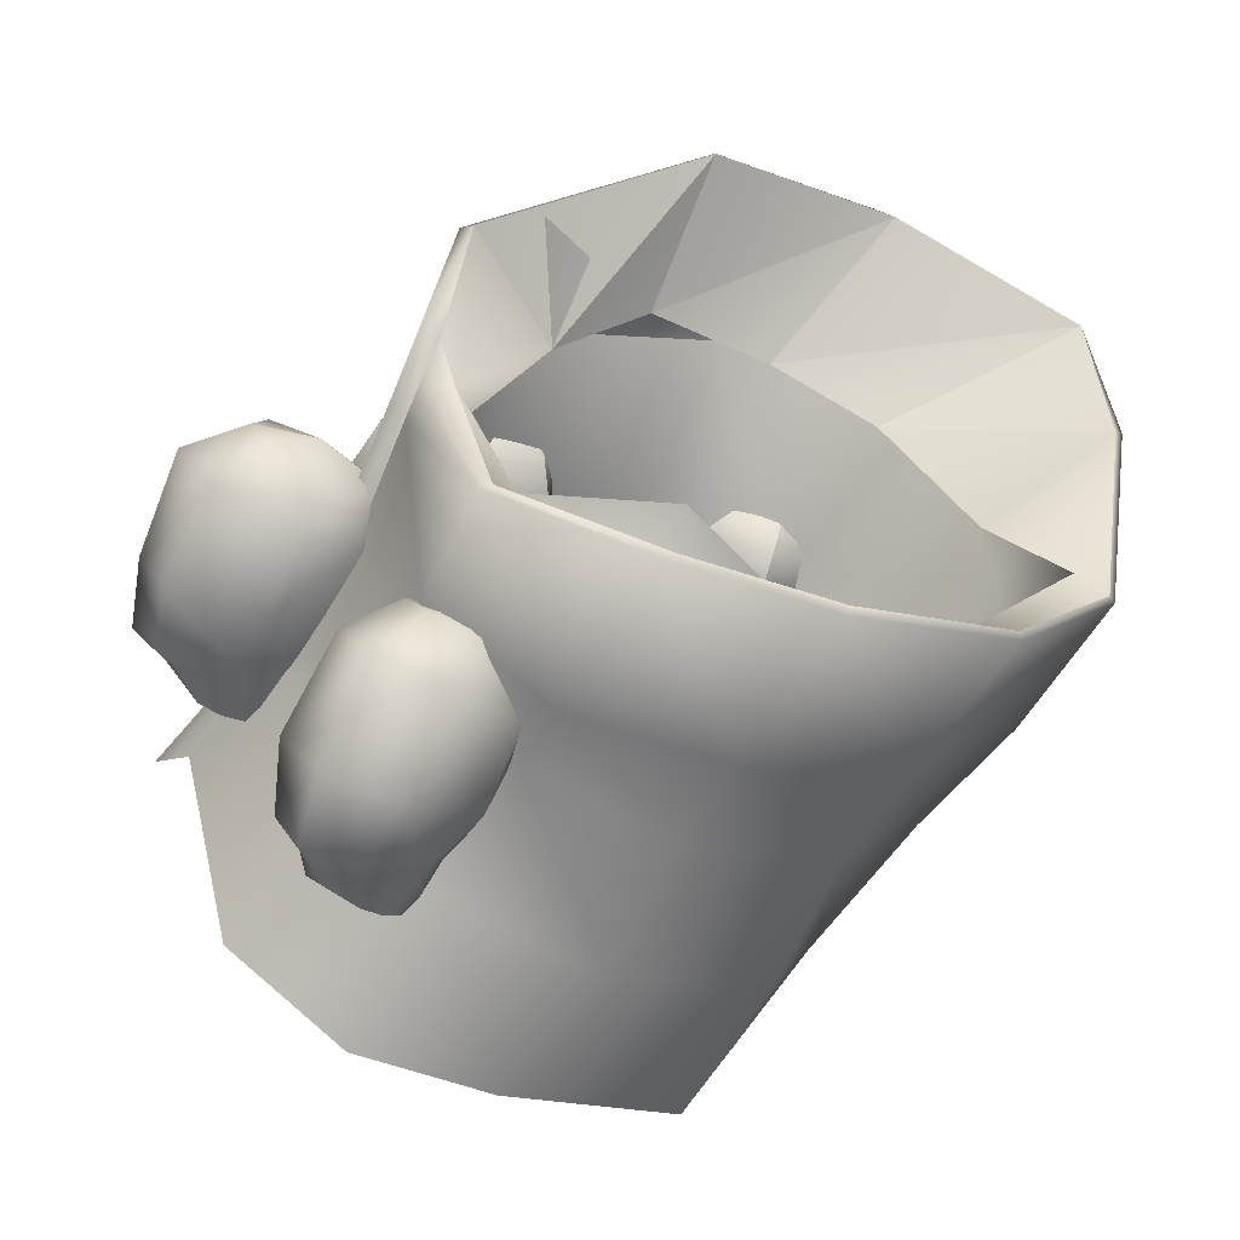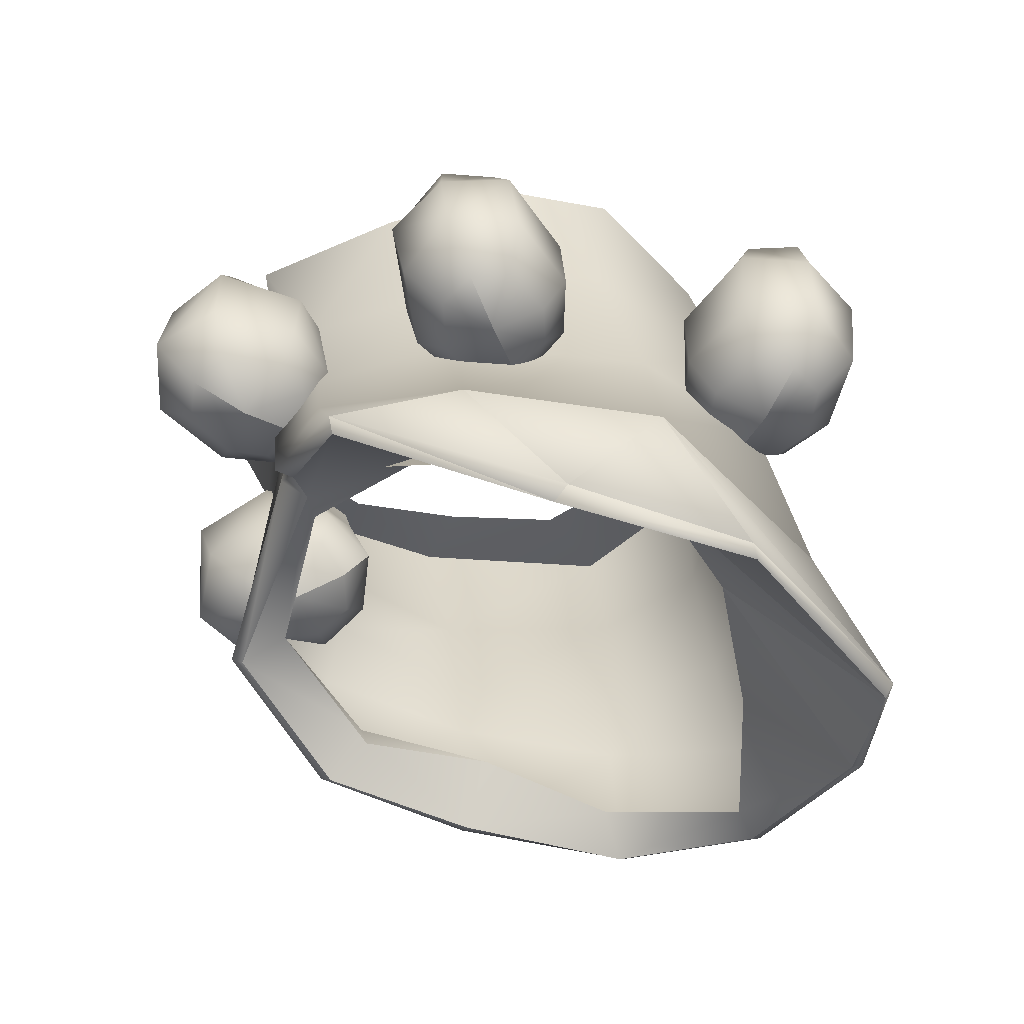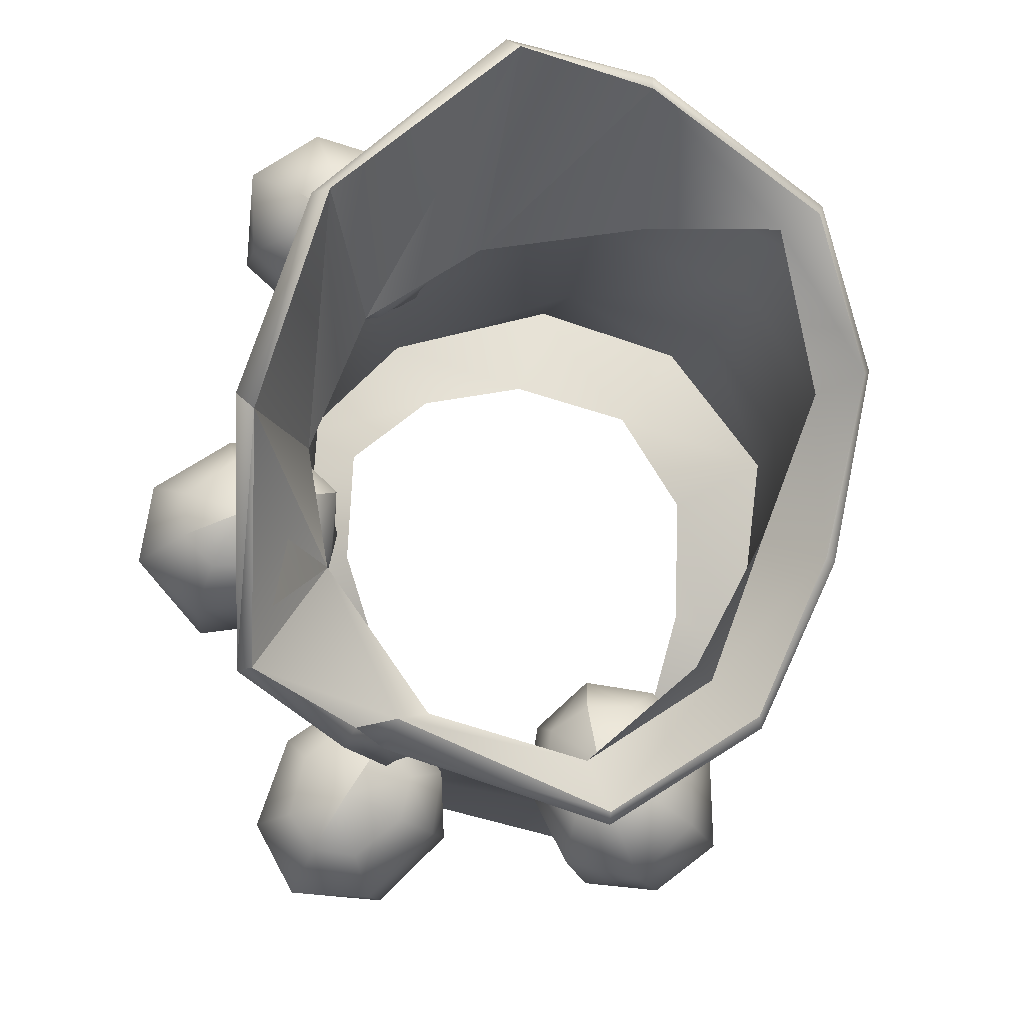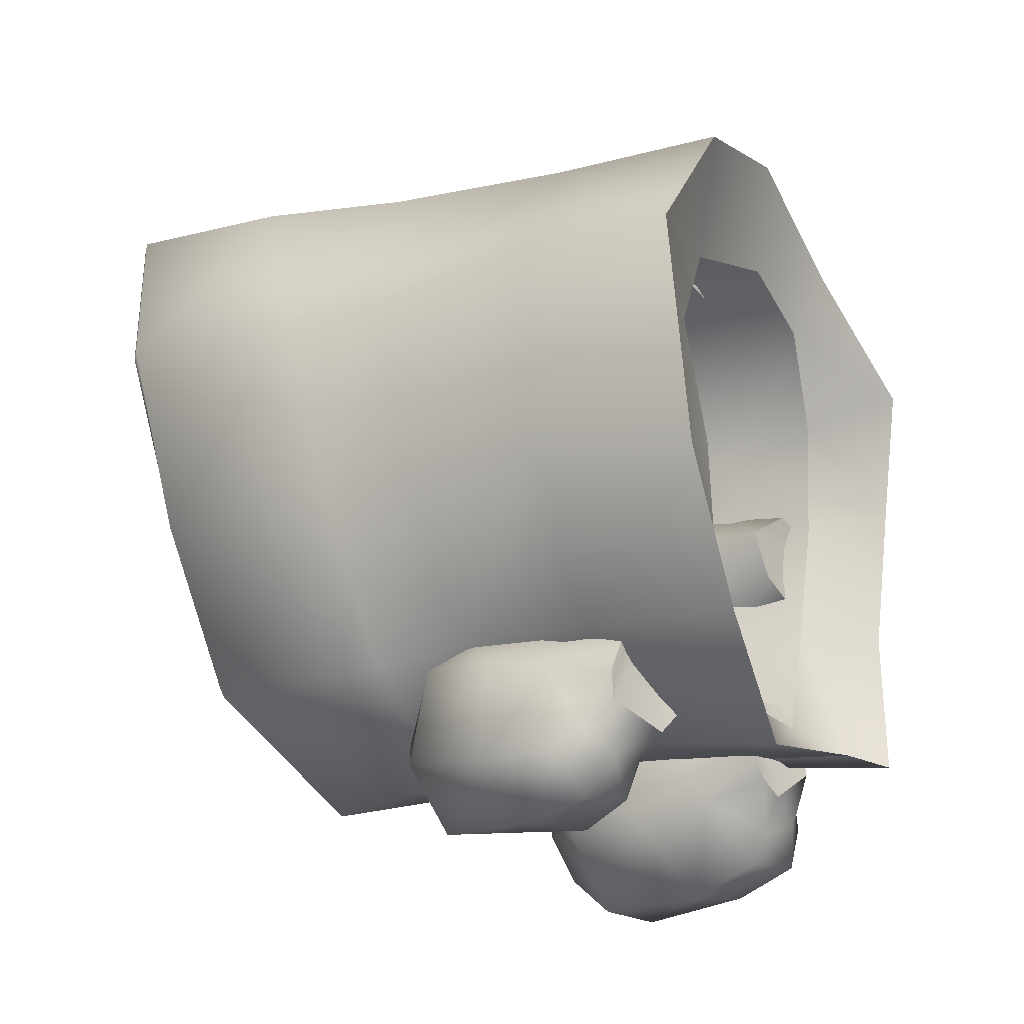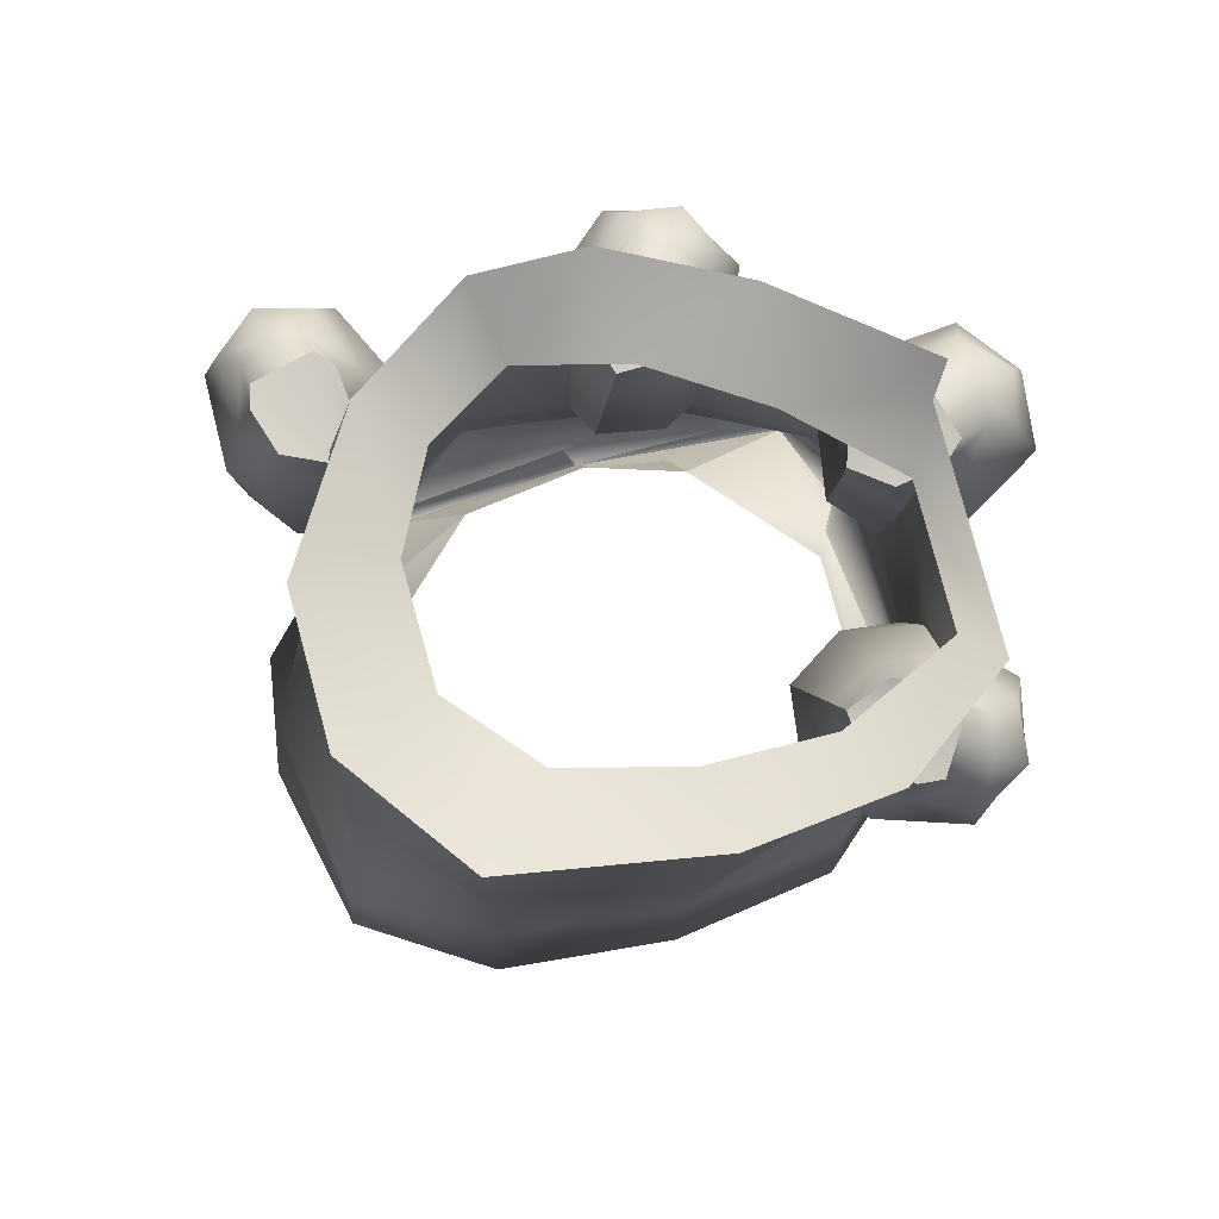
<metadata>
{"format":"obj","ext":"obj","renderer":"f3d","projection":"perspective","resolution":1024,"background":"white","views":[{"elev":-12.1,"azim":-134.1,"up":"+Y"},{"elev":76.9,"azim":-93.1,"up":"+Y"},{"elev":-8.1,"azim":-138.4,"up":"+Z"},{"elev":-22.3,"azim":-14.0,"up":"+Z"},{"elev":-57.6,"azim":88.6,"up":"+Y"}]}
</metadata>
<code>
o Stank_Gum.007_Stank_Gum.008
v -1.881 -3.35 1.038
v -2.196 -3.457 0.1953
v -1.994 -3.377 0.4303
v -2.25 -3.463 1.508
v -2.864 -3.85 0.412
v -2.69 -3.826 1.3
v -2.897 -3.908 0.7233
v 0.08415 -1.021 1.459
v 0.4626 -0.838 0.6562
v 0.4259 -0.8441 0.9735
v -0.4713 -1.268 1.477
v -0.06835 -1.262 0.2258
v -0.5567 -1.534 0.9369
v -0.2943 -1.418 0.3876
v 0.5694 -0.04452 4.395
v 1.195 0.4834 4.01
v 1.039 0.3278 4.239
v 0.1086 -0.2521 4.062
v 0.96 0.3369 3.253
v 0.2856 -0.2215 3.482
v 0.7189 0.1325 3.217
v -0.7215 -0.7984 7.862
v -0.1295 -0.2124 8.216
v -0.3523 -0.4382 8.206
v -0.8314 -0.7861 7.267
v 0.1757 0.02258 7.508
v -0.3523 -0.5145 7.007
v 0.05975 -0.1208 7.248
v 2.736 -3.817 0.6867
v -3.486 4.317 2.469
v -2.968 2.949 3.076
v -3.468 1.735 1.395
v -4.857 0.4468 0.8332
v -6.349 0.2362 1.883
v -6.065 -0.4291 1.782
v -6.554 -0.8228 3.497
v -3.309 3.608 4.376
v -3.813 3.187 5.921
v -4.838 2.336 6.72
v -6.151 0.9015 7.025
v -7.545 0.105 6.937
v -7.347 -0.8289 5.136
v -2.034 -4.87 3.15
v -2.214 -4.702 4.718
v -1.771 -4.021 5.908
v -0.7063 -3.029 6.345
v 0.1177 -1.986 6.095
v 0.5999 -1.049 5.268
v 0.5969 -0.9296 3.864
v 0.2856 -1.323 2.289
v -0.1417 -2.05 0.8393
v -1.076 -3.716 0.4334
v -1.832 -4.467 1.657
v -2.989 4.161 1.816
v -3.139 2.626 1.196
v -3.27 2.049 1.325
v -4.3 5.397 4.494
v -5.047 5.009 6.899
v -5.156 0.3736 0.2228
v -6.743 -0.4504 1.322
v -7.466 -0.8319 3.183
v -6.598 3.614 8.513
v -7.246 2.092 8.246
v -7.896 -0.188 7.123
v -8.022 -0.8777 5.307
v -3.02 2.025 0.9796
v -2.745 1.725 1.025
v -5.095 0.3186 0.07321
v -4.011 -0.7465 0.238
v -2.086 0.5201 0.9369
v -6.706 -0.5359 1.187
v -3.157 -1.424 0.5524
v -0.9077 -0.6335 0.7904
v -5.113 -1.915 1.233
v -4.234 -2.33 1.437
v -7.494 -0.954 3.122
v -8.015 -0.9723 5.35
v -7.89 -0.2521 7.227
v -6.37 -2.297 5.329
v -7.243 2.092 8.377
v -6.493 -1.537 7.138
v -5.47 0.6421 8.164
v -6.43 3.66 8.614
v -4.597 2.647 7.877
v -4.867 5.116 6.856
v -2.87 3.715 5.991
v -2.44 0.9198 7.492
v -4.116 5.5 4.671
v -3.932 -0.835 7.73
v -1.573 1.689 5.966
v -0.8162 -0.6061 7.318
v -2.287 3.416 3.476
v -2.763 4.185 1.788
v -2.171 2.476 1.55
v -3.05 2.726 0.9644
v -2.608 1.896 0.8942
v -1.954 0.7276 0.8026
v -1.454 1.234 1.474
v -0.7551 -0.3497 0.8087
v 0.6579 -1.754 0.6531
v 1.174 -1.769 0.5341
v -0.3004 -0.13 1.294
v 1.546 -0.7312 2.524
v -0.004353 0.3369 2.939
v 1.824 -0.5237 4.364
v 0.09335 0.5567 5.31
v 1.744 -1.18 5.722
v 0.5907 -1.891 6.937
v -1.063 1.448 3.412
v -2.199 -2.446 7.367
v -0.7185 -3.545 7.511
v -1.887 -5.007 6.961
v -3.435 -3.887 6.888
v -5.104 -2.523 6.998
v -5.446 -3.038 5.338
v -2.769 -5.868 5.371
v -4.057 -4.516 5.518
v -3.972 -4.479 3.006
v -2.498 -5.73 2.738
v -5.07 -3.127 3.14
v -5.879 -2.358 3.147
v -3.129 -3.664 1.276
v -1.939 -5.303 1.016
v -1.1 -4.146 -0.07019
v -2.186 -2.288 0.412
v -3.386 -1.296 1.944
v -3.291 -0.716 1.309
v -3.74 -0.893 1.59
v -4.057 -0.719 0.9186
v -2.788 -1.03 1.386
v -2.58 -2.849 1.605
v -3.34 -0.5725 0.7904
v -2.156 -2.611 1.074
v -2.736 -0.893 0.6317
v -3.764 -0.6183 0.2136
v -4.231 -0.8441 0.1526
v -3.316 -0.954 -0.3235
v -2.199 -1.772 0.4425
v -2.693 -2.077 -0.589
v -2.11 -2.636 0.3967
v -2.452 -3.173 -0.1221
v -2.452 -2.901 -0.4456
v -2.769 -3.49 -0.1373
v -3.029 -3.295 -0.5798
v -3.139 -3.579 0.09771
v -3.505 -3.521 -0.1038
v -3.49 -2.565 -0.6836
v -4.158 -1.357 -0.5463
v -4.146 -2.935 -0.116
v -3.471 -3.438 0.8393
v -4.118 -2.901 1.068
v -4.704 -1.769 0.1251
v -4.564 -1.088 0.473
v -4.542 -1.958 1.218
v -4.506 -1.259 1.166
v -4.176 -1.238 1.596
v -4.075 -1.79 1.804
v -3.169 -3.209 1.404
v -2.028 0.6665 1.483
v -1.655 1.42 1.279
v -2.119 1.173 1.096
v -1.927 1.564 0.473
v -1.286 1.085 1.608
v -0.9016 -0.7129 1.456
v -1.365 1.725 0.9369
v -0.2912 -0.3253 1.468
v -0.7673 1.457 1.184
v -1.259 1.881 0.2442
v -1.497 1.698 -0.1831
v -0.5049 1.725 0.1282
v -0.07145 0.6757 1.23
v 0.3527 0.7337 0.1221
v 0.2062 -0.1269 1.05
v 0.4412 -0.4565 0.3327
v 0.5999 -0.09642 0.1862
v 0.2947 -0.7434 0.01831
v 0.3741 -0.4108 -0.4059
v -0.1081 -0.896 -0.1099
v -0.2363 -0.7648 -0.4883
v -0.03485 0.3247 -0.6256
v -0.8558 1.442 -0.7141
v -0.8009 -0.191 -0.8118
v -0.8741 -0.9967 0.1709
v -1.597 -0.5481 -0.006086
v -1.61 0.8466 -0.766
v -1.896 1.371 -0.2686
v -2.202 0.3095 0.01831
v -2.29 0.9839 0.1831
v -2.357 0.8558 0.705
v -2.308 0.2637 0.7752
v -1.097 -0.9723 0.8118
v -1.643 1.5 4.267
v -1.356 2.244 4.602
v -1.665 2.134 4.151
v -1.311 2.769 3.919
v -1.094 1.777 4.871
v -0.3706 0.2637 4.108
v -1.014 2.665 4.593
v 0.1086 0.5719 4.553
v -0.5262 2.287 4.926
v -0.6758 3.129 4.166
v -0.691 3.184 3.644
v 0.07805 3.023 4.328
v 0.2215 1.555 4.907
v 1.027 2.122 4.248
v 0.6854 0.9259 4.529
v 1.235 0.9748 3.916
v 1.372 1.353 4.032
v 1.277 0.8802 3.479
v 1.458 1.375 3.327
v 0.9936 0.8222 3.134
v 1.003 1.124 2.841
v 1.046 2.137 3.308
v 0.1421 3.19 3.385
v 0.5175 1.805 2.603
v 0.2062 0.6299 2.985
v -0.456 1.136 2.735
v -0.4133 2.72 2.759
v -0.9596 2.955 3.262
v -1.161 1.896 2.881
v -1.423 2.412 3.275
v -1.668 2.052 3.598
v -1.549 1.497 3.409
v -0.2485 0.3491 3.403
v -2.693 0.8344 7.004
v -2.843 1.317 7.706
v -2.785 1.451 7.169
v -2.516 2.086 7.492
v -2.693 0.7581 7.862
v -1.344 -0.307 7.202
v -2.669 1.661 8.087
v -1.311 -0.2795 7.926
v -2.406 1.133 8.463
v -2.254 2.238 8.203
v -1.967 2.522 7.874
v -1.75 2 8.747
v -1.655 0.4224 8.628
v -0.7673 1.149 8.93
v -0.9291 -0.007919 8.417
v -0.1509 0.2606 8.377
v -0.1997 0.5323 8.695
v 0.1635 0.3705 8.075
v 0.2825 0.8619 8.289
v 0.1604 0.5017 7.648
v 0.2764 0.9015 7.581
v -0.1966 1.588 8.326
v -1.173 2.568 8.231
v -0.1051 1.658 7.392
v -0.3095 0.4712 6.97
v -0.7826 1.094 6.592
v -1.121 2.488 7.276
v -1.893 2.519 7.358
v -1.585 1.768 6.549
v -2.138 2.07 6.851
v -2.44 1.628 6.766
v -2.107 1.21 6.494
v -0.8467 0.07748 6.848
f 1 2 3
f 4 2 1
f 2 4 5
f 4 6 5
f 5 6 7
f 8 9 10
f 11 9 8
f 9 11 12
f 11 13 12
f 12 13 14
f 15 16 17
f 18 16 15
f 16 18 19
f 18 20 19
f 19 20 21
f 22 23 24
f 25 23 22
f 23 25 26
f 25 27 26
f 26 27 28
f 35 34 33
f 36 34 35
f 31 30 37
f 54 55 56
f 54 56 31
f 31 57 54
f 56 32 31
f 37 57 31
f 32 56 33
f 37 58 57
f 33 56 59
f 33 59 35
f 35 59 60
f 61 35 60
f 36 35 61
f 38 58 37
f 58 38 62
f 62 38 39
f 39 63 62
f 40 63 39
f 63 40 41
f 64 63 41
f 41 65 64
f 42 65 41
f 42 61 65
f 36 61 42
f 56 55 66
f 56 66 59
f 55 67 66
f 59 66 68
f 66 67 68
f 68 67 69
f 69 67 70
f 71 59 68
f 60 59 71
f 69 70 72
f 70 73 72
f 69 74 68
f 68 74 71
f 74 69 75
f 75 69 72
f 76 60 71
f 61 60 76
f 77 61 76
f 65 61 77
f 77 64 65
f 78 64 77
f 78 63 64
f 76 79 77
f 80 63 78
f 80 62 63
f 77 81 78
f 79 81 77
f 78 82 80
f 81 82 78
f 83 62 80
f 83 58 62
f 82 84 80
f 80 84 83
f 85 58 83
f 85 57 58
f 84 86 83
f 83 86 85
f 84 82 87
f 84 87 86
f 88 57 85
f 88 85 86
f 87 82 89
f 82 81 89
f 86 87 90
f 89 91 87
f 87 91 90
f 86 90 92
f 86 92 88
f 93 57 88
f 92 93 88
f 54 57 93
f 94 93 92
f 94 95 93
f 93 95 54
f 54 95 55
f 96 55 95
f 96 95 94
f 67 55 96
f 96 97 67
f 67 97 70
f 96 98 97
f 94 98 96
f 99 70 97
f 98 99 97
f 73 70 99
f 73 99 100
f 100 99 101
f 101 99 102
f 102 99 98
f 101 102 103
f 103 102 104
f 98 104 102
f 104 105 103
f 106 105 104
f 107 105 106
f 106 108 107
f 109 104 98
f 98 94 109
f 109 106 104
f 109 94 92
f 92 90 109
f 90 106 109
f 90 91 106
f 91 108 106
f 110 108 91
f 110 91 89
f 111 108 110
f 111 110 112
f 112 110 113
f 89 114 110
f 110 114 113
f 89 81 114
f 81 79 114
f 114 79 115
f 114 115 113
f 113 116 112
f 117 116 113
f 113 115 117
f 117 118 116
f 116 118 119
f 115 120 117
f 117 120 118
f 79 121 115
f 115 121 120
f 121 79 76
f 71 121 76
f 74 121 71
f 121 74 120
f 120 74 75
f 75 118 120
f 122 118 75
f 118 122 119
f 119 122 123
f 122 124 123
f 75 125 122
f 125 124 122
f 125 100 124
f 72 125 75
f 73 100 125
f 72 73 125
f 50 101 103
f 101 50 100
f 103 49 50
f 100 50 51
f 51 124 100
f 52 124 51
f 124 52 123
f 123 52 53
f 123 53 119
f 119 53 43
f 44 119 43
f 116 119 44
f 105 49 103
f 49 105 48
f 48 105 107
f 107 47 48
f 108 47 107
f 108 46 47
f 111 46 108
f 46 111 45
f 45 111 112
f 112 116 45
f 45 116 44
f 126 127 128
f 128 127 129
f 130 127 126
f 126 131 130
f 127 132 129
f 130 131 133
f 4 133 131
f 134 127 130
f 132 127 134
f 132 135 129
f 134 135 132
f 135 136 129
f 137 135 134
f 137 136 135
f 138 134 130
f 134 138 137
f 130 133 138
f 137 138 139
f 138 133 140
f 140 139 138
f 133 1 140
f 1 133 4
f 140 1 3
f 3 141 140
f 2 141 3
f 140 141 142
f 142 139 140
f 2 143 141
f 143 142 141
f 2 5 143
f 144 142 143
f 143 5 145
f 5 7 145
f 146 143 145
f 144 143 146
f 147 142 144
f 144 146 147
f 139 142 147
f 148 139 147
f 137 139 148
f 148 136 137
f 149 148 147
f 147 146 149
f 146 145 150
f 146 150 149
f 145 7 150
f 6 150 7
f 149 150 151
f 152 148 149
f 149 151 152
f 152 136 148
f 153 136 152
f 136 153 129
f 152 154 153
f 152 151 154
f 153 155 129
f 153 154 155
f 155 156 129
f 155 154 156
f 156 128 129
f 128 156 126
f 126 156 157
f 156 154 157
f 151 157 154
f 126 157 131
f 151 158 157
f 131 157 158
f 150 158 151
f 158 4 131
f 6 4 158
f 158 150 6
f 159 160 161
f 161 160 162
f 163 160 159
f 159 164 163
f 160 165 162
f 163 164 166
f 11 166 164
f 167 160 163
f 165 160 167
f 165 168 162
f 167 168 165
f 168 169 162
f 170 168 167
f 170 169 168
f 171 167 163
f 167 171 170
f 163 166 171
f 170 171 172
f 171 166 173
f 173 172 171
f 166 8 173
f 8 166 11
f 173 8 10
f 10 174 173
f 9 174 10
f 173 174 175
f 175 172 173
f 9 176 174
f 176 175 174
f 9 12 176
f 177 175 176
f 176 12 178
f 12 14 178
f 179 176 178
f 177 176 179
f 180 175 177
f 177 179 180
f 172 175 180
f 181 172 180
f 170 172 181
f 181 169 170
f 182 181 180
f 180 179 182
f 179 178 183
f 179 183 182
f 178 14 183
f 13 183 14
f 182 183 184
f 185 181 182
f 182 184 185
f 185 169 181
f 186 169 185
f 169 186 162
f 185 187 186
f 185 184 187
f 186 188 162
f 186 187 188
f 188 189 162
f 188 187 189
f 189 161 162
f 161 189 159
f 159 189 190
f 189 187 190
f 184 190 187
f 159 190 164
f 184 191 190
f 164 190 191
f 183 191 184
f 191 11 164
f 13 11 191
f 191 183 13
f 192 193 194
f 194 193 195
f 196 193 192
f 192 197 196
f 193 198 195
f 196 197 199
f 18 199 197
f 200 193 196
f 198 193 200
f 198 201 195
f 200 201 198
f 201 202 195
f 203 201 200
f 203 202 201
f 204 200 196
f 200 204 203
f 196 199 204
f 203 204 205
f 204 199 206
f 206 205 204
f 199 15 206
f 15 199 18
f 206 15 17
f 17 207 206
f 16 207 17
f 206 207 208
f 208 205 206
f 16 209 207
f 209 208 207
f 16 19 209
f 210 208 209
f 209 19 211
f 19 21 211
f 212 209 211
f 210 209 212
f 213 208 210
f 210 212 213
f 205 208 213
f 214 205 213
f 203 205 214
f 214 202 203
f 215 214 213
f 213 212 215
f 212 211 216
f 212 216 215
f 211 21 216
f 20 216 21
f 215 216 217
f 218 214 215
f 215 217 218
f 218 202 214
f 219 202 218
f 202 219 195
f 218 220 219
f 218 217 220
f 219 221 195
f 219 220 221
f 221 222 195
f 221 220 222
f 222 194 195
f 194 222 192
f 192 222 223
f 222 220 223
f 217 223 220
f 192 223 197
f 217 224 223
f 197 223 224
f 216 224 217
f 224 18 197
f 20 18 224
f 224 216 20
f 225 226 227
f 227 226 228
f 229 226 225
f 225 230 229
f 226 231 228
f 229 230 232
f 25 232 230
f 233 226 229
f 231 226 233
f 231 234 228
f 233 234 231
f 234 235 228
f 236 234 233
f 236 235 234
f 237 233 229
f 233 237 236
f 229 232 237
f 236 237 238
f 237 232 239
f 239 238 237
f 232 22 239
f 22 232 25
f 239 22 24
f 24 240 239
f 23 240 24
f 239 240 241
f 241 238 239
f 23 242 240
f 242 241 240
f 23 26 242
f 243 241 242
f 242 26 244
f 26 28 244
f 245 242 244
f 243 242 245
f 246 241 243
f 243 245 246
f 238 241 246
f 247 238 246
f 236 238 247
f 247 235 236
f 248 247 246
f 246 245 248
f 245 244 249
f 245 249 248
f 244 28 249
f 27 249 28
f 248 249 250
f 251 247 248
f 248 250 251
f 251 235 247
f 252 235 251
f 235 252 228
f 251 253 252
f 251 250 253
f 252 254 228
f 252 253 254
f 254 255 228
f 254 253 255
f 255 227 228
f 227 255 225
f 225 255 256
f 255 253 256
f 250 256 253
f 225 256 230
f 250 257 256
f 230 256 257
f 249 257 250
f 257 25 230
f 27 25 257
f 257 249 27

</code>
